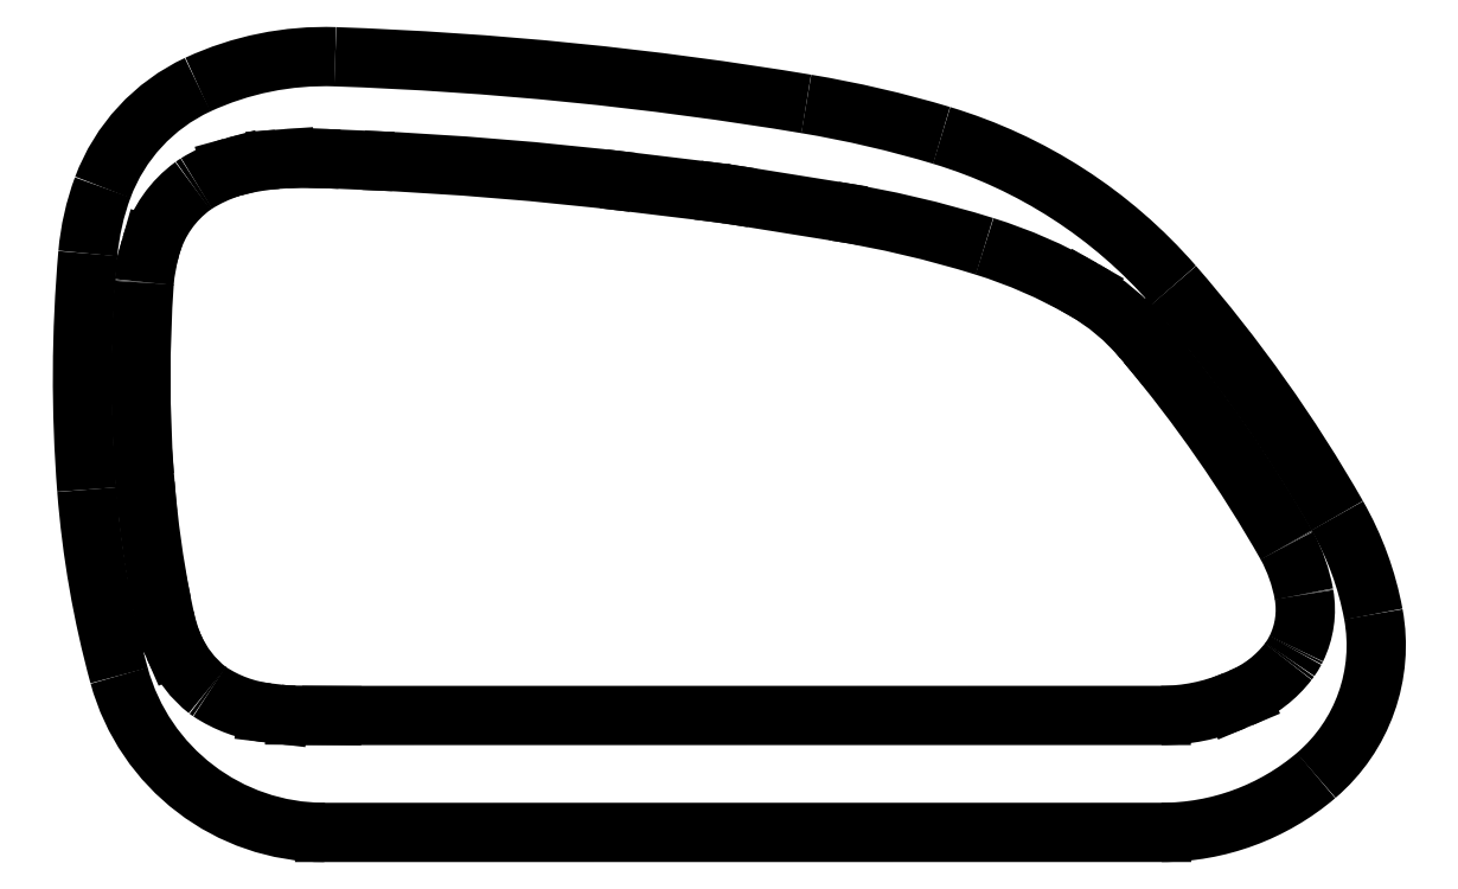
<metadata>
{"format":"dxf","ext":"dxf","renderer":"ezdxf+matplotlib","layout":"modelspace","background":"white","min_lineweight":24,"dpi":150}
</metadata>
<code>
0
SECTION
2
ENTITIES
0
ARC
8
0
10
546.9
20
672.6
30
0
40
17
50
41
51
73.27
0
ARC
8
0
10
541
20
652.9
30
0
40
37.51
50
73.27
51
80.54
0
ARC
8
0
10
522.4
20
651.3
30
0
40
49.42
50
29.77
51
41
0
ARC
8
0
10
526.8
20
567.6
30
0
40
124
50
80.54
51
88.02
0
ARC
8
0
10
556
20
670.5
30
0
40
10.71
50
10.47
51
29.77
0
ARC
8
0
10
530.7
20
681.2
30
0
40
10.32
50
88.02
51
114.9
0
ARC
8
0
10
560.8
20
671.4
30
0
40
5.849
50
310.4
51
10.47
0
ARC
8
0
10
529
20
684.9
30
0
40
6.295
50
114.9
51
159.6
0
ARC
8
0
10
559.3
20
673.1
30
0
40
8.152
50
270
51
310.4
0
ARC
8
0
10
531.2
20
684
30
0
40
8.642
50
159.6
51
175
0
LINE
8
0
10
530.7
20
665
30
0
11
559.3
21
665
31
0
0
ARC
8
0
10
571.5
20
680.5
30
0
40
49.09
50
175
51
184.4
0
ARC
8
0
10
530.7
20
672.3
30
0
40
7.286
50
195.3
51
270
0
ARC
8
0
10
556.6
20
679.4
30
0
40
34.18
50
184.4
51
195.3
0
LINE
8
0
10
559.3
20
669
30
0
11
530.9
21
669
31
0
0
LINE
8
0
10
530.9
20
669
30
0
11
529.6
21
669
31
0
0
ARC
8
0
10
559.3
20
675.4
30
0
40
6.427
50
270
51
292.8
0
ARC
8
0
10
529.7
20
673.8
30
0
40
4.82
50
263.3
51
269.5
0
LINE
8
0
10
562
20
669.6
30
0
11
561.8
21
669.5
31
0
0
LINE
8
0
10
529.1
20
669
30
0
11
528.7
21
669.1
31
0
0
ARC
8
0
10
560.5
20
673.3
30
0
40
3.973
50
292.8
51
322.4
0
ARC
8
0
10
529.2
20
673.6
30
0
40
4.554
50
236.5
51
263.3
0
ARC
8
0
10
562
20
672.1
30
0
40
2
50
322.4
51
324.9
0
ARC
8
0
10
527.3
20
670.6
30
0
40
1
50
231.9
51
236.5
0
ARC
8
0
10
561.3
20
672.6
30
0
40
2.919
50
324.9
51
332
0
ARC
8
0
10
529
20
672.9
30
0
40
3.848
50
203.6
51
231.9
0
ARC
8
0
10
562.1
20
672.2
30
0
40
2
50
332
51
333.9
0
LINE
8
0
10
525.5
20
671.3
30
0
11
525.5
21
671.4
31
0
0
ARC
8
0
10
561.2
20
672.6
30
0
40
3.034
50
333.9
51
9.81
0
ARC
8
0
10
530.4
20
673.4
30
0
40
5.362
50
191.8
51
202
0
ARC
8
0
10
562.2
20
672.8
30
0
40
2
50
9.81
51
10.31
0
LINE
8
0
10
525.2
20
672.3
30
0
11
525.1
21
672.9
31
0
0
ARC
8
0
10
558.7
20
672.2
30
0
40
5.558
50
10.31
51
28.57
0
ARC
8
0
10
560.5
20
679.9
30
0
40
36.08
50
184.7
51
191.2
0
ARC
8
0
10
562.7
20
674.3
30
0
40
1
50
28.57
51
29.66
0
LINE
8
0
10
524.5
20
676.9
30
0
11
524.5
21
677.2
31
0
0
ARC
8
0
10
522.9
20
651.7
30
0
40
46.8
50
29.66
51
39.94
0
ARC
8
0
10
571.5
20
680.5
30
0
40
47.07
50
176
51
184
0
LINE
8
0
10
558.6
20
681.9
30
0
11
558.8
21
681.7
31
0
0
ARC
8
0
10
525.5
20
683.7
30
0
40
1
50
175.1
51
176
0
ARC
8
0
10
552.9
20
677.1
30
0
40
7.502
50
39.94
51
60.24
0
ARC
8
0
10
530.8
20
683.3
30
0
40
6.355
50
164.3
51
175.1
0
LINE
8
0
10
556.6
20
683.6
30
0
11
556.6
21
683.6
31
0
0
LINE
8
0
10
524.7
20
685
30
0
11
524.7
21
685.1
31
0
0
ARC
8
0
10
548.2
20
668.9
30
0
40
16.94
50
60.24
51
72.69
0
ARC
8
0
10
528.4
20
684
30
0
40
3.836
50
126
51
164
0
ARC
8
0
10
552.3
20
682.2
30
0
40
3
50
72.69
51
72.71
0
ARC
8
0
10
527.3
20
685.5
30
0
40
2
50
121.8
51
126
0
ARC
8
0
10
542.2
20
649.5
30
0
40
37.22
50
72.71
51
80.86
0
ARC
8
0
10
529.1
20
682.7
30
0
40
5.298
50
108.2
51
121.8
0
LINE
8
0
10
545.3
20
686.7
30
0
11
548.1
21
686.3
31
0
0
ARC
8
0
10
527.7
20
686.8
30
0
40
1
50
105.4
51
108.2
0
ARC
8
0
10
537.7
20
639.4
30
0
40
47.87
50
80.86
51
83.11
0
LINE
8
0
10
527.5
20
687.7
30
0
11
527.6
21
687.8
31
0
0
LINE
8
0
10
541.2
20
687.2
30
0
11
543.4
21
687
31
0
0
ARC
8
0
10
529.6
20
680.5
30
0
40
7.492
50
94.03
51
105.4
0
ARC
8
0
10
526.8
20
567.6
30
0
40
120.5
50
83.11
51
87.51
0
LINE
8
0
10
529
20
688
30
0
11
529.3
21
688
31
0
0
LINE
8
0
10
531.2
20
688
30
0
11
532
21
688
31
0
0
ARC
8
0
10
529.4
20
687
30
0
40
1
50
91.41
51
94.03
0
ARC
8
0
10
530
20
661.6
30
0
40
26.45
50
87.51
51
91.41
0
ENDSEC
0
EOF

</code>
